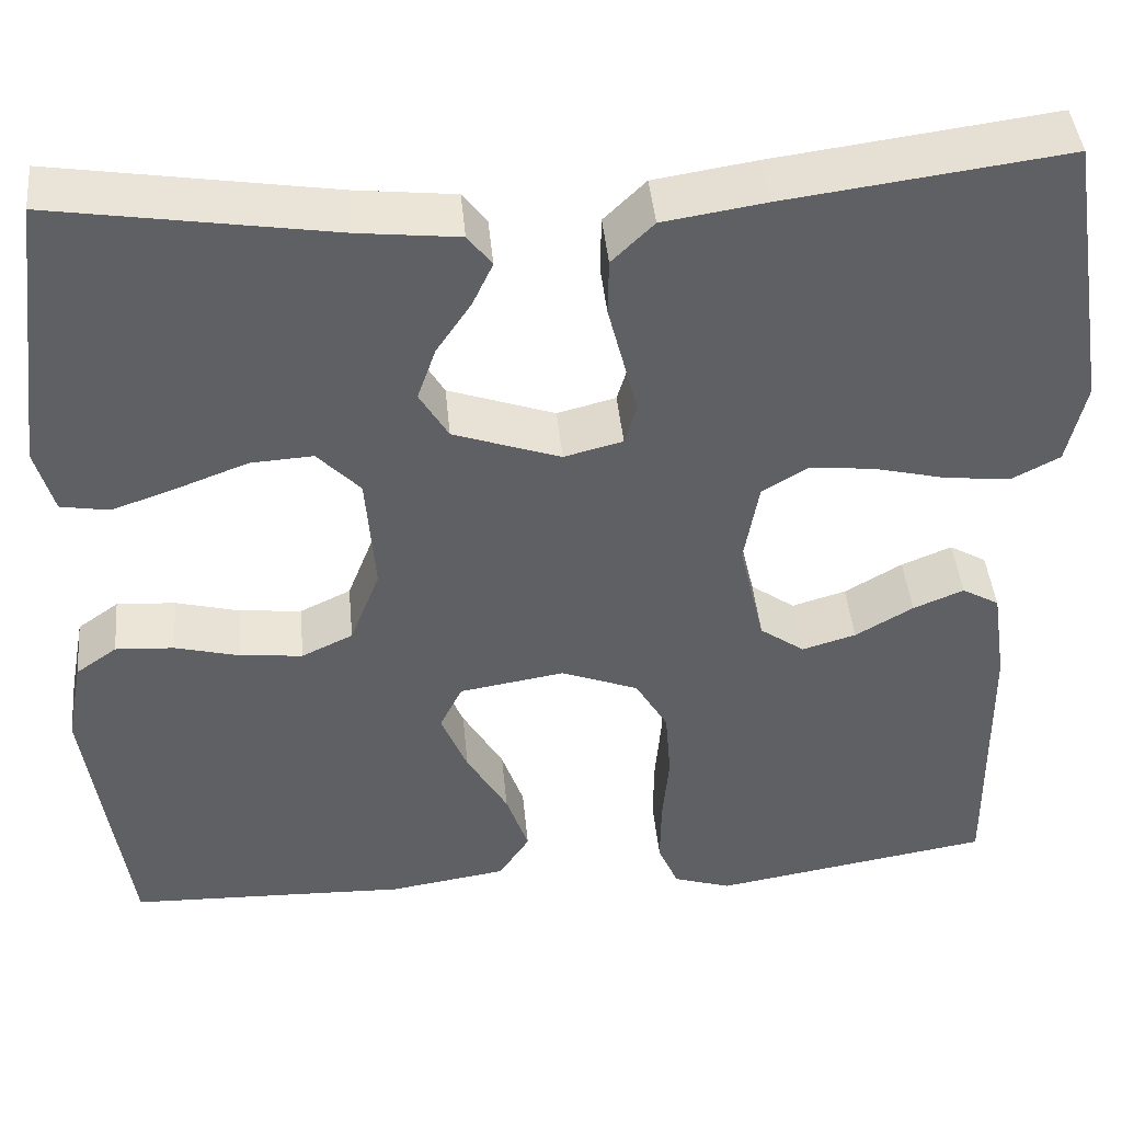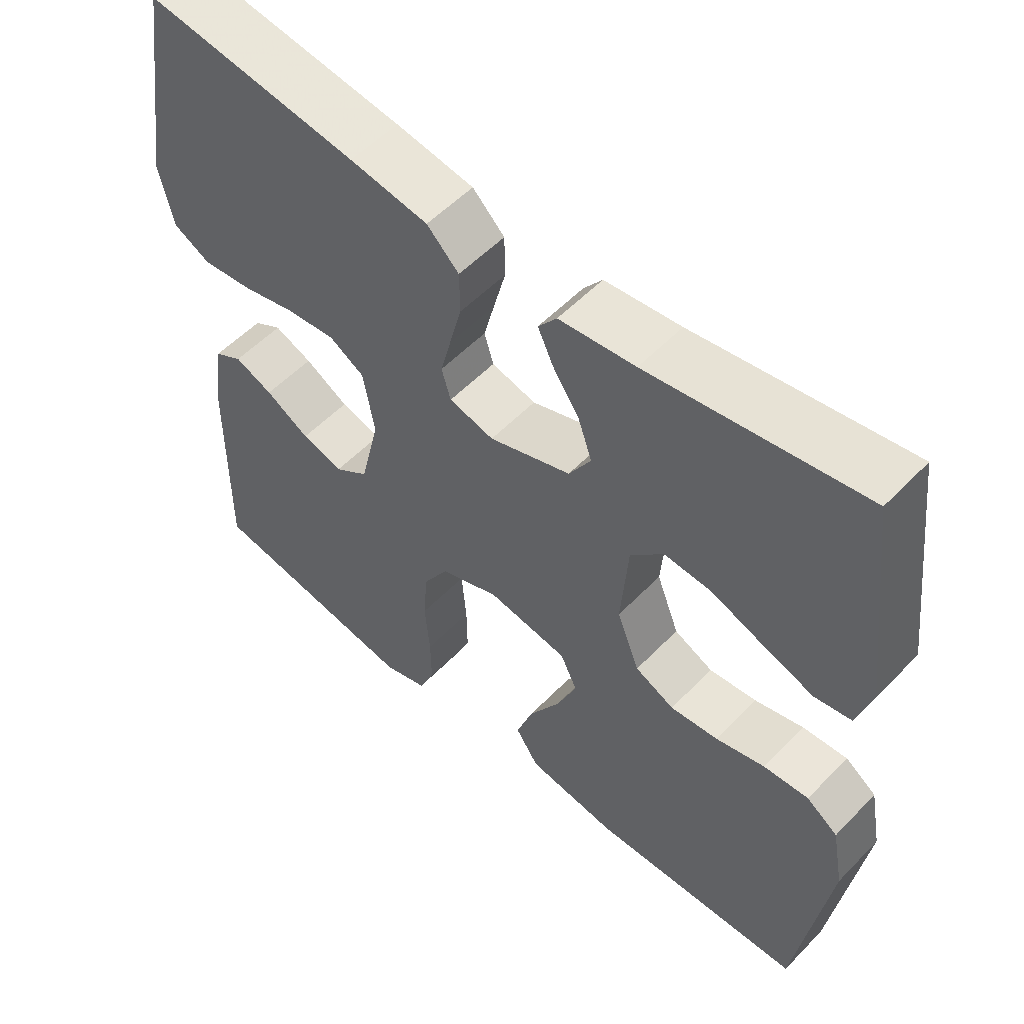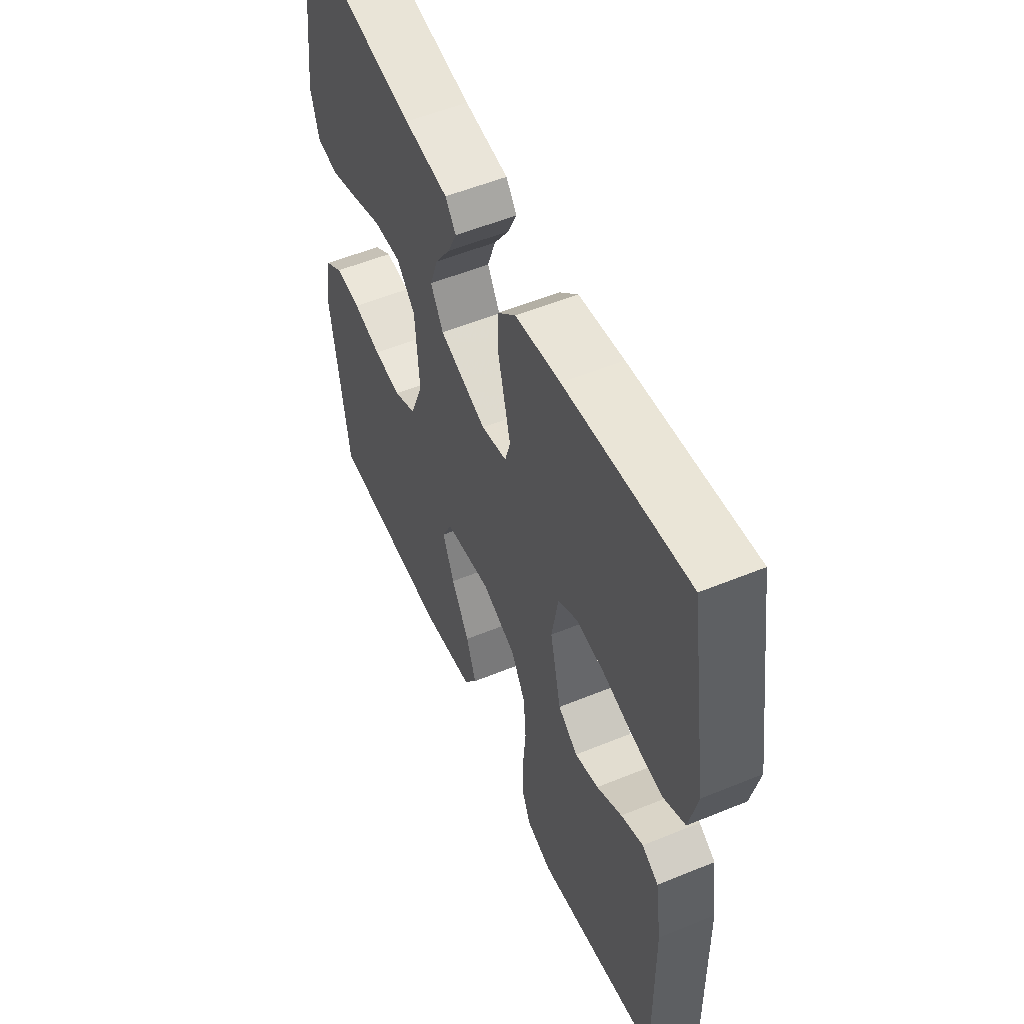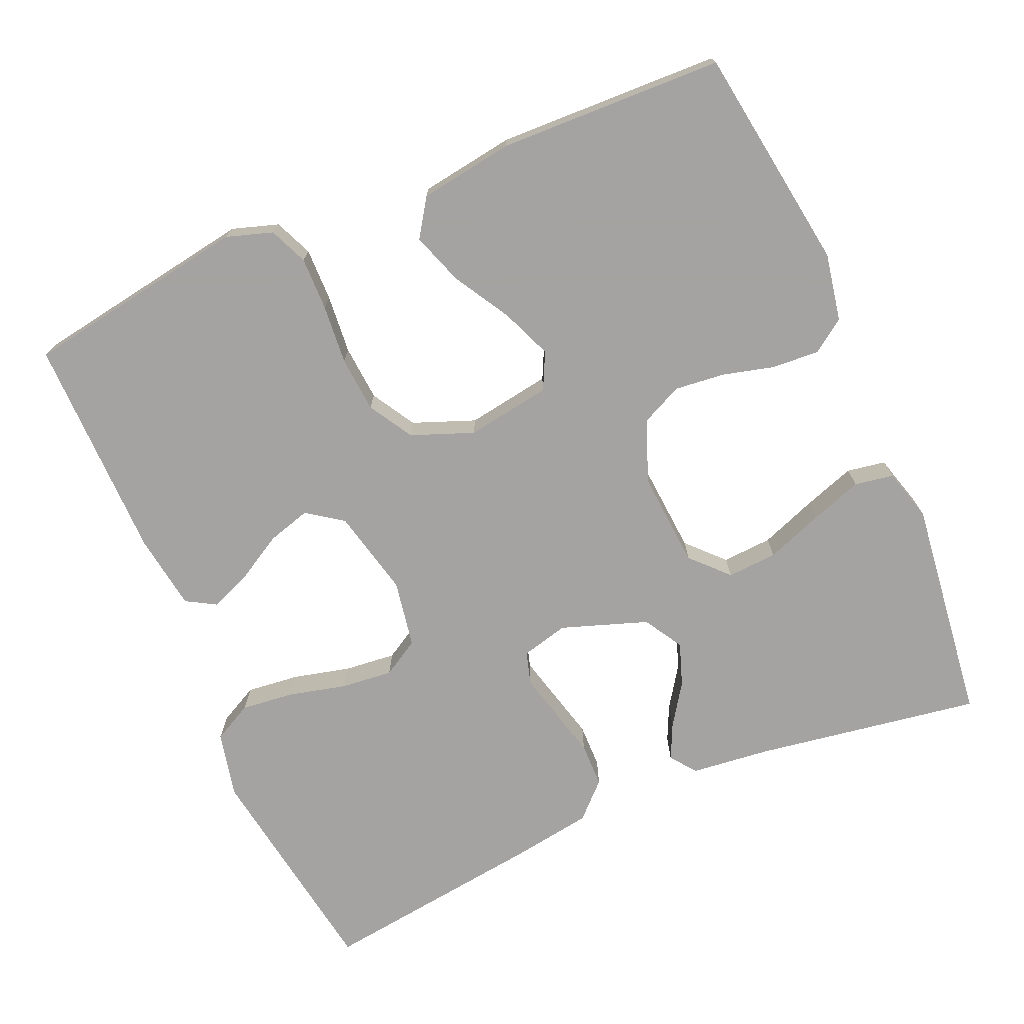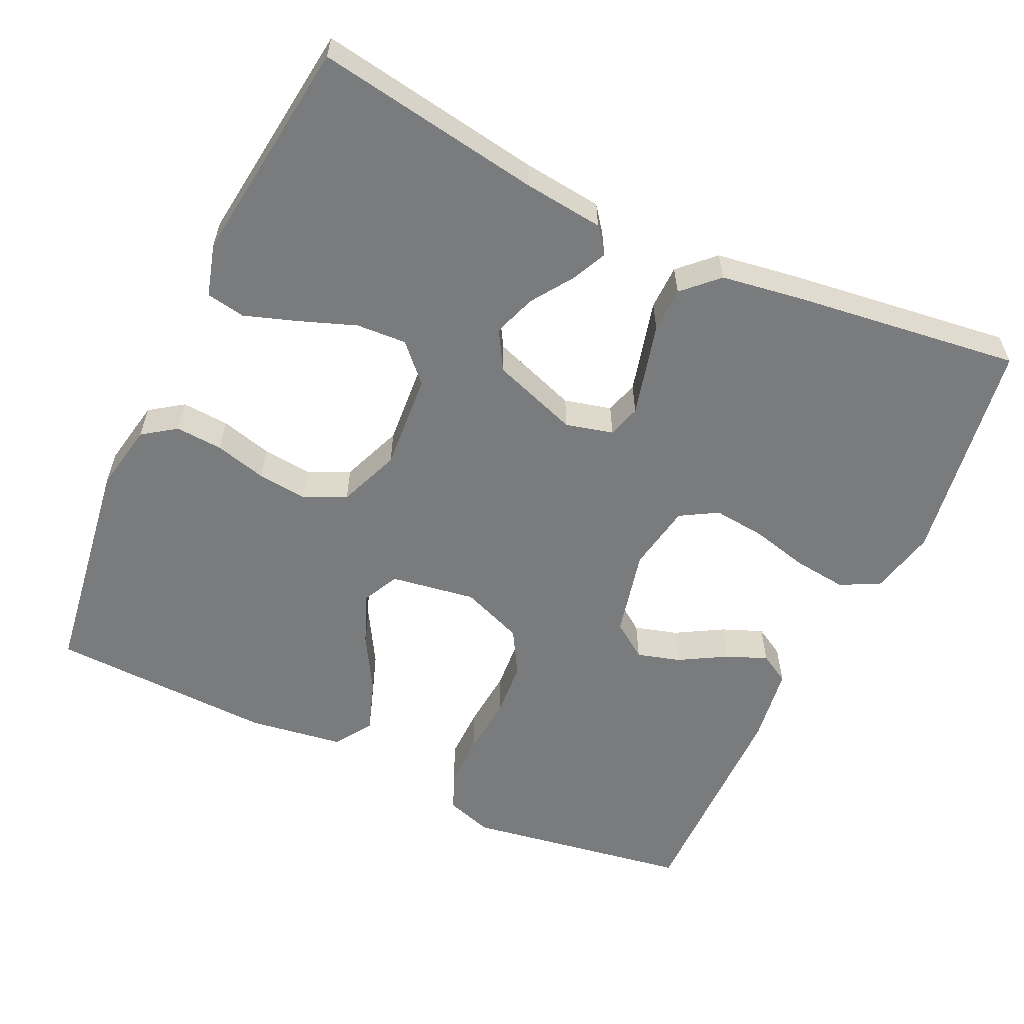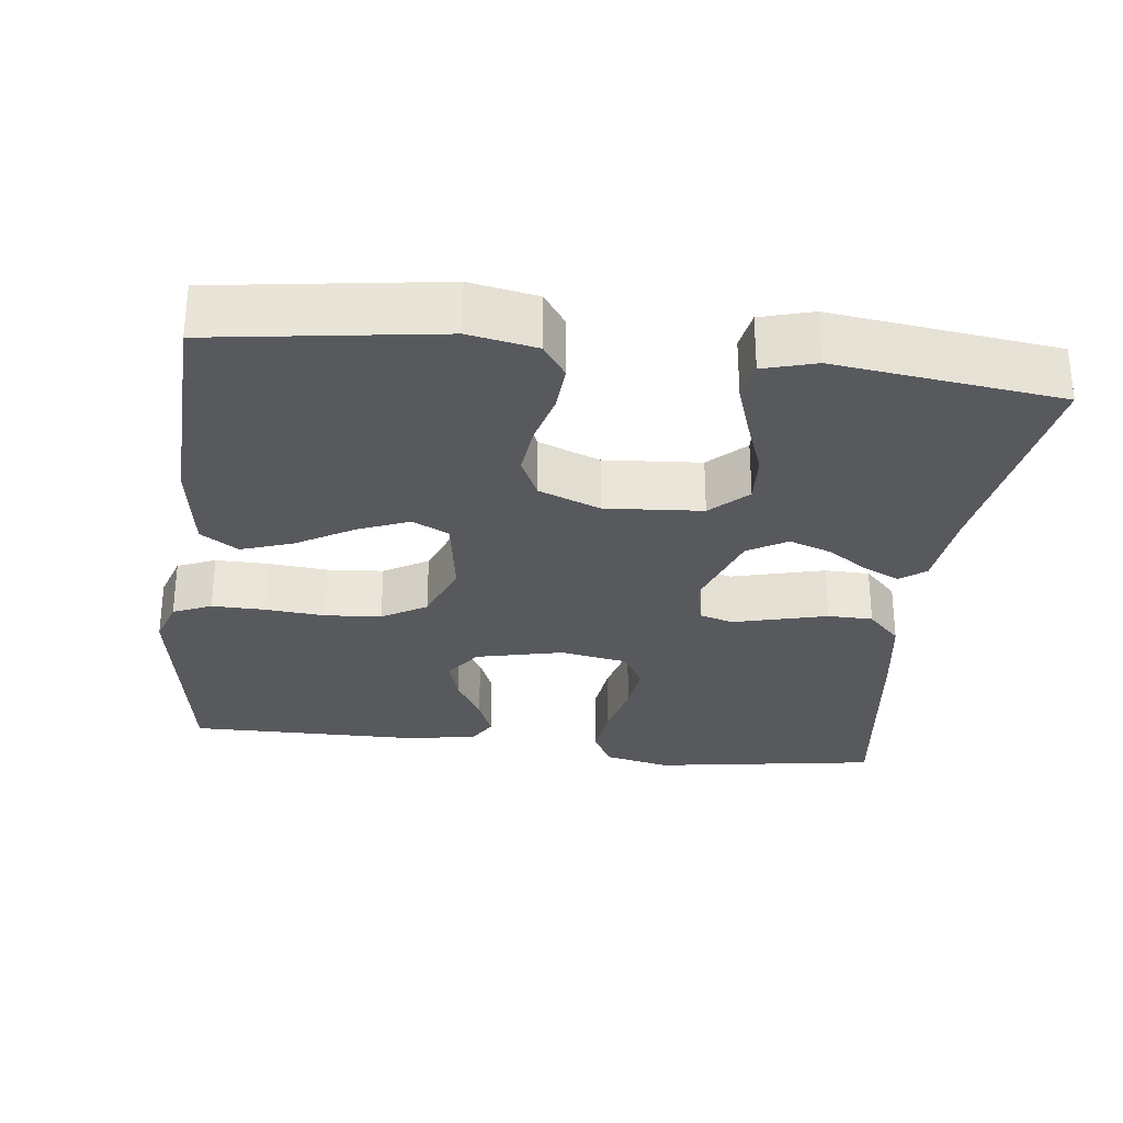
<metadata>
{"format":"obj","ext":"obj","renderer":"f3d","projection":"perspective","resolution":1024,"background":"white","views":[{"elev":43.2,"azim":-5.4,"up":"+Z"},{"elev":54.6,"azim":-137.2,"up":"+Z"},{"elev":54.0,"azim":66.4,"up":"+Z"},{"elev":-73.1,"azim":-156.6,"up":"+Y"},{"elev":-58.3,"azim":-25.2,"up":"+Y"},{"elev":-29.5,"azim":-97.0,"up":"+Y"}]}
</metadata>
<code>
v -0.5 0.07 0.5
v -0.2 0.07 0.452
v -0.093 0.07 0.44
v -0.067 0.07 0.406
v -0.089 0.07 0.359
v -0.126 0.07 0.304
v -0.146 0.07 0.247
v -0.115 0.07 0.195
v 0 0.07 0.155
v 0.063 0.07 0.171
v 0.076 0.07 0.215
v 0.061 0.07 0.274
v 0.044 0.07 0.34
v 0.045 0.07 0.4
v 0.09 0.07 0.444
v 0.2 0.07 0.461
v 0.5 0.07 0.5
v 0.547 0.07 0.2
v 0.527 0.07 0.112
v 0.475 0.07 0.085
v 0.404 0.07 0.093
v 0.327 0.07 0.112
v 0.258 0.07 0.119
v 0.209 0.07 0.09
v 0.193 0.07 0
v 0.22 0.07 -0.116
v 0.268 0.07 -0.15
v 0.326 0.07 -0.133
v 0.388 0.07 -0.097
v 0.442 0.07 -0.075
v 0.482 0.07 -0.098
v 0.497 0.07 -0.2
v 0.5 0.07 -0.5
v 0.2 0.07 -0.549
v 0.138 0.07 -0.529
v 0.116 0.07 -0.478
v 0.117 0.07 -0.407
v 0.124 0.07 -0.328
v 0.118 0.07 -0.253
v 0.083 0.07 -0.194
v 0 0.07 -0.162
v -0.113 0.07 -0.18
v -0.137 0.07 -0.229
v -0.109 0.07 -0.297
v -0.065 0.07 -0.372
v -0.041 0.07 -0.441
v -0.074 0.07 -0.491
v -0.2 0.07 -0.51
v -0.5 0.07 -0.5
v -0.544 0.07 -0.2
v -0.527 0.07 -0.11
v -0.483 0.07 -0.079
v -0.42 0.07 -0.083
v -0.351 0.07 -0.101
v -0.284 0.07 -0.108
v -0.229 0.07 -0.082
v -0.197 0.07 0
v -0.207 0.07 0.129
v -0.253 0.07 0.177
v -0.32 0.07 0.173
v -0.395 0.07 0.145
v -0.465 0.07 0.121
v -0.517 0.07 0.13
v -0.537 0.07 0.2
v -0.5 0 0.5
v -0.2 0 0.452
v -0.093 0 0.44
v -0.067 0 0.406
v -0.089 0 0.359
v -0.126 0 0.304
v -0.146 0 0.247
v -0.115 0 0.195
v 0 0 0.155
v 0.063 0 0.171
v 0.076 0 0.215
v 0.061 0 0.274
v 0.044 0 0.34
v 0.045 0 0.4
v 0.09 0 0.444
v 0.2 0 0.461
v 0.5 0 0.5
v 0.547 0 0.2
v 0.527 0 0.112
v 0.475 0 0.085
v 0.404 0 0.093
v 0.327 0 0.112
v 0.258 0 0.119
v 0.209 0 0.09
v 0.193 0 0
v 0.22 0 -0.116
v 0.268 0 -0.15
v 0.326 0 -0.133
v 0.388 0 -0.097
v 0.442 0 -0.075
v 0.482 0 -0.098
v 0.497 0 -0.2
v 0.5 0 -0.5
v 0.2 0 -0.549
v 0.138 0 -0.529
v 0.116 0 -0.478
v 0.117 0 -0.407
v 0.124 0 -0.328
v 0.118 0 -0.253
v 0.083 0 -0.194
v 0 0 -0.162
v -0.113 0 -0.18
v -0.137 0 -0.229
v -0.109 0 -0.297
v -0.065 0 -0.372
v -0.041 0 -0.441
v -0.074 0 -0.491
v -0.2 0 -0.51
v -0.5 0 -0.5
v -0.544 0 -0.2
v -0.527 0 -0.11
v -0.483 0 -0.079
v -0.42 0 -0.083
v -0.351 0 -0.101
v -0.284 0 -0.108
v -0.229 0 -0.082
v -0.197 0 0
v -0.207 0 0.129
v -0.253 0 0.177
v -0.32 0 0.173
v -0.395 0 0.145
v -0.465 0 0.121
v -0.517 0 0.13
v -0.537 0 0.2
f 64 1 2
f 63 64 2
f 62 63 2
f 61 62 2
f 60 61 2
f 4 5 6
f 3 4 6
f 2 3 6
f 60 2 6
f 59 60 6
f 58 59 6 7
f 57 58 7 8
f 56 57 8 9
f 52 53 54
f 51 52 54
f 50 51 54
f 49 50 54
f 48 49 54
f 47 48 54
f 46 47 54
f 45 46 54
f 44 45 54
f 43 44 54 55
f 42 43 55 56
f 36 37 38
f 35 36 38
f 34 35 38
f 33 34 38
f 32 33 38
f 31 32 38
f 30 31 38
f 29 30 38
f 28 29 38
f 27 28 38 39
f 26 27 39 40
f 20 21 22
f 19 20 22
f 18 19 22
f 17 18 22
f 16 17 22
f 15 16 22
f 14 15 22
f 13 14 22
f 12 13 22
f 11 12 22 23
f 10 11 23 24
f 10 24 25
f 9 10 25
f 56 9 25
f 42 56 25
f 41 42 25
f 25 26 40 41
f 66 65 128
f 66 128 127
f 66 127 126
f 66 126 125
f 66 125 124
f 70 69 68
f 70 68 67
f 70 67 66
f 70 66 124
f 70 124 123
f 71 70 123 122
f 72 71 122 121
f 73 72 121 120
f 118 117 116
f 118 116 115
f 118 115 114
f 118 114 113
f 118 113 112
f 118 112 111
f 118 111 110
f 118 110 109
f 118 109 108
f 119 118 108 107
f 120 119 107 106
f 102 101 100
f 102 100 99
f 102 99 98
f 102 98 97
f 102 97 96
f 102 96 95
f 102 95 94
f 102 94 93
f 102 93 92
f 103 102 92 91
f 104 103 91 90
f 86 85 84
f 86 84 83
f 86 83 82
f 86 82 81
f 86 81 80
f 86 80 79
f 86 79 78
f 86 78 77
f 86 77 76
f 87 86 76 75
f 88 87 75 74
f 89 88 74
f 89 74 73
f 89 73 120
f 89 120 106
f 89 106 105
f 105 104 90 89
f 1 65 66 2
f 2 66 67 3
f 3 67 68 4
f 4 68 69 5
f 5 69 70 6
f 6 70 71 7
f 7 71 72 8
f 8 72 73 9
f 9 73 74 10
f 10 74 75 11
f 11 75 76 12
f 12 76 77 13
f 13 77 78 14
f 14 78 79 15
f 15 79 80 16
f 16 80 81 17
f 17 81 82 18
f 18 82 83 19
f 19 83 84 20
f 20 84 85 21
f 21 85 86 22
f 22 86 87 23
f 23 87 88 24
f 24 88 89 25
f 25 89 90 26
f 26 90 91 27
f 27 91 92 28
f 28 92 93 29
f 29 93 94 30
f 30 94 95 31
f 31 95 96 32
f 32 96 97 33
f 33 97 98 34
f 34 98 99 35
f 35 99 100 36
f 36 100 101 37
f 37 101 102 38
f 38 102 103 39
f 39 103 104 40
f 40 104 105 41
f 41 105 106 42
f 42 106 107 43
f 43 107 108 44
f 44 108 109 45
f 45 109 110 46
f 46 110 111 47
f 47 111 112 48
f 48 112 113 49
f 49 113 114 50
f 50 114 115 51
f 51 115 116 52
f 52 116 117 53
f 53 117 118 54
f 54 118 119 55
f 55 119 120 56
f 56 120 121 57
f 57 121 122 58
f 58 122 123 59
f 59 123 124 60
f 60 124 125 61
f 61 125 126 62
f 62 126 127 63
f 63 127 128 64
f 64 128 65 1

</code>
